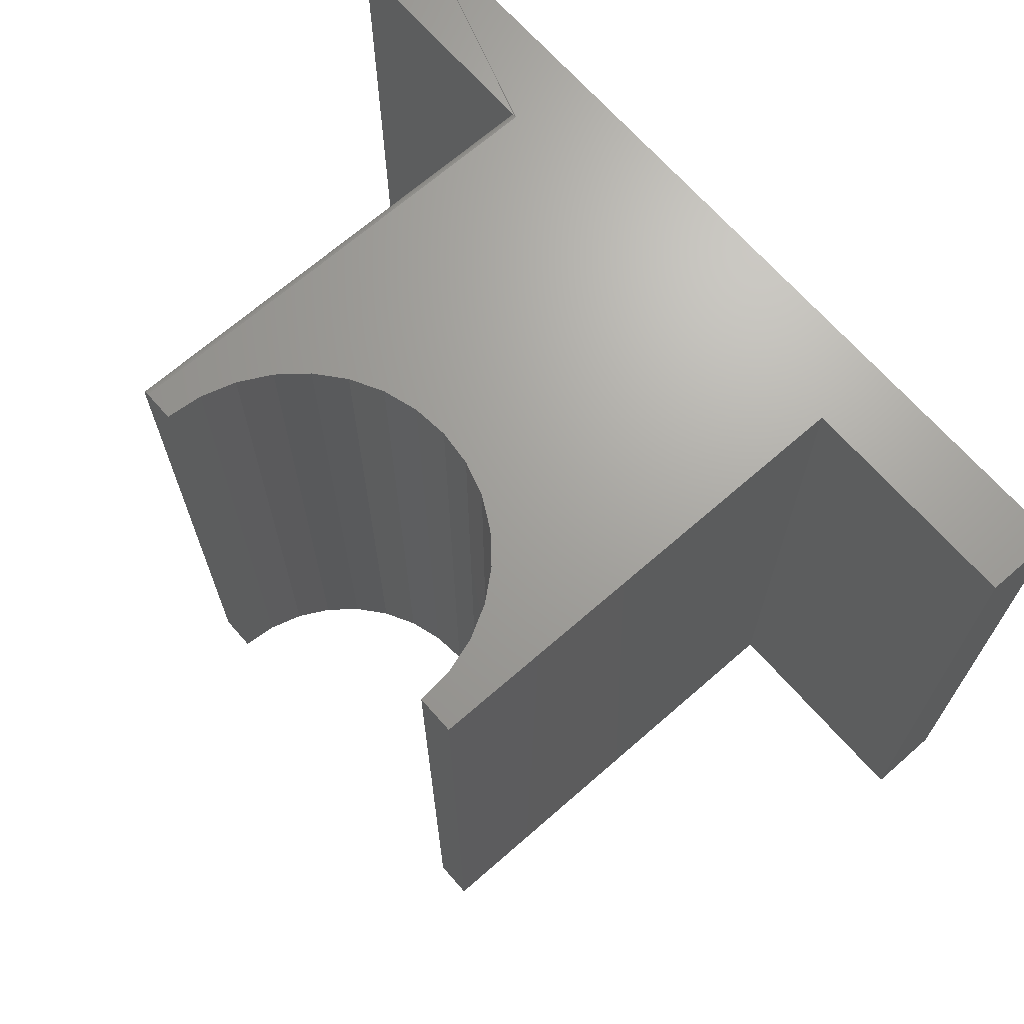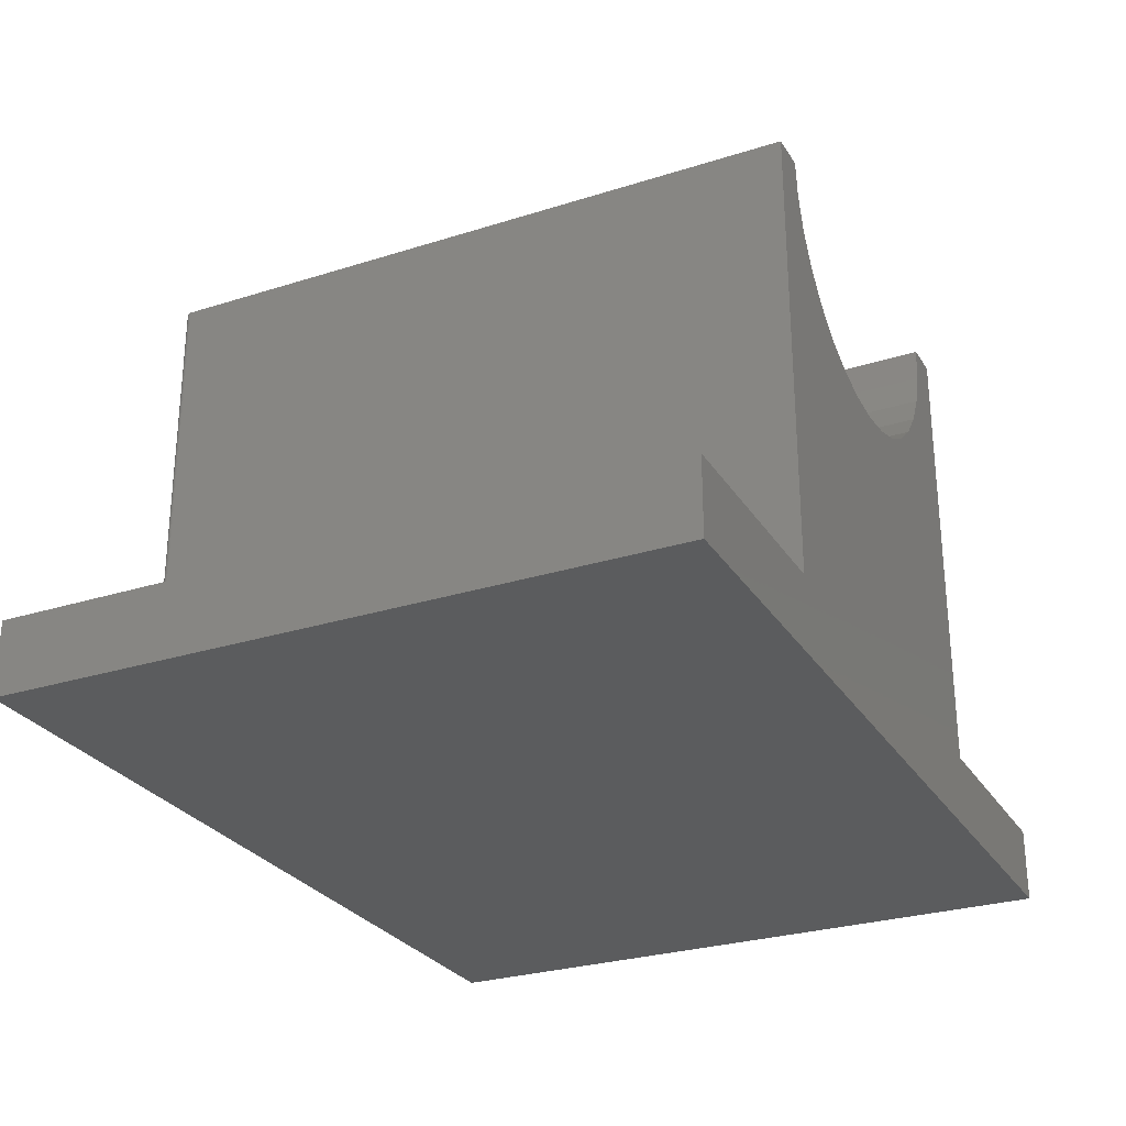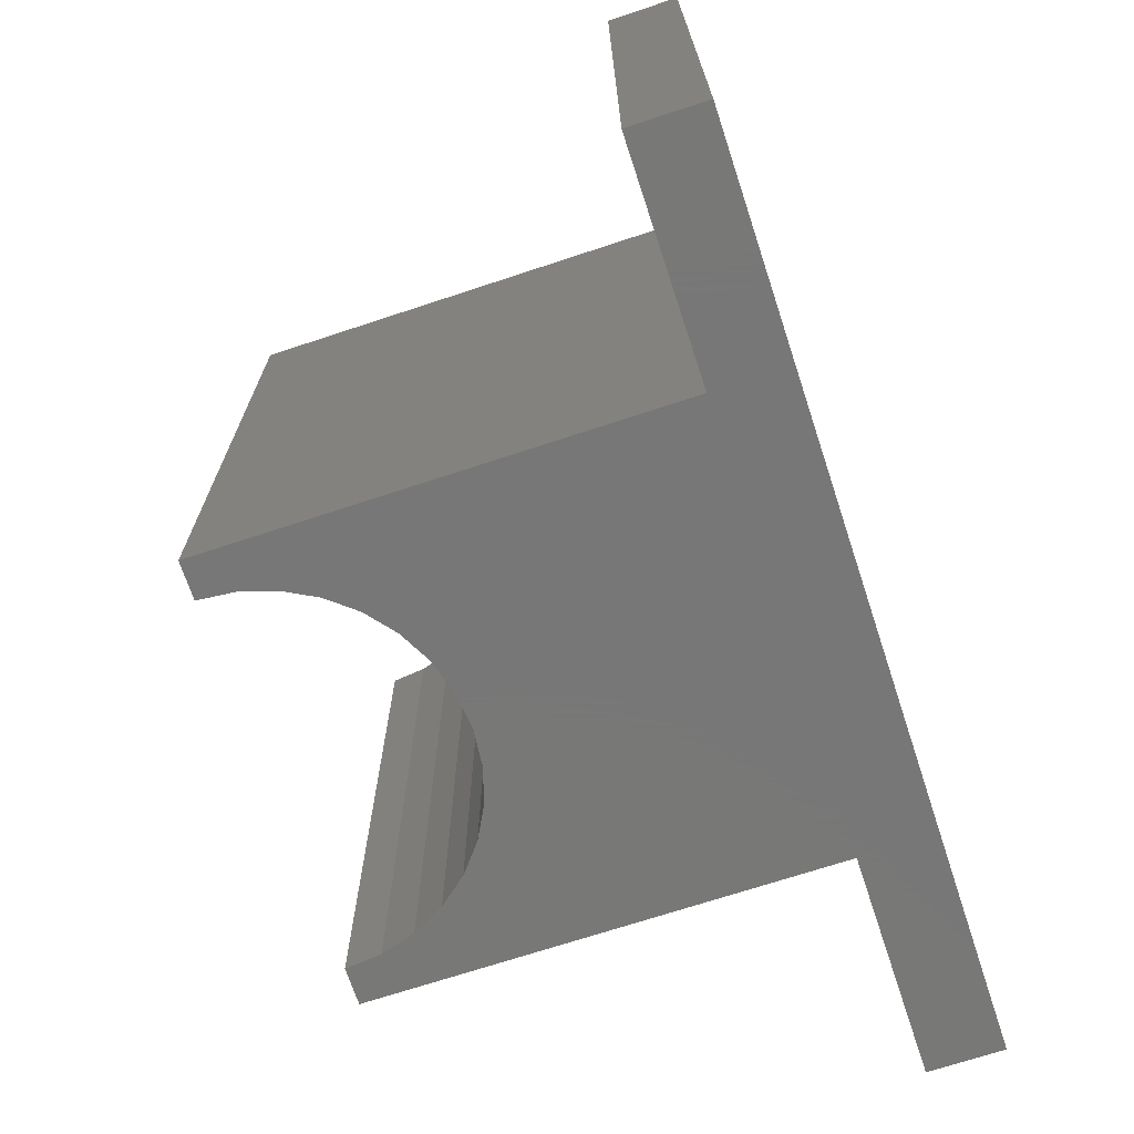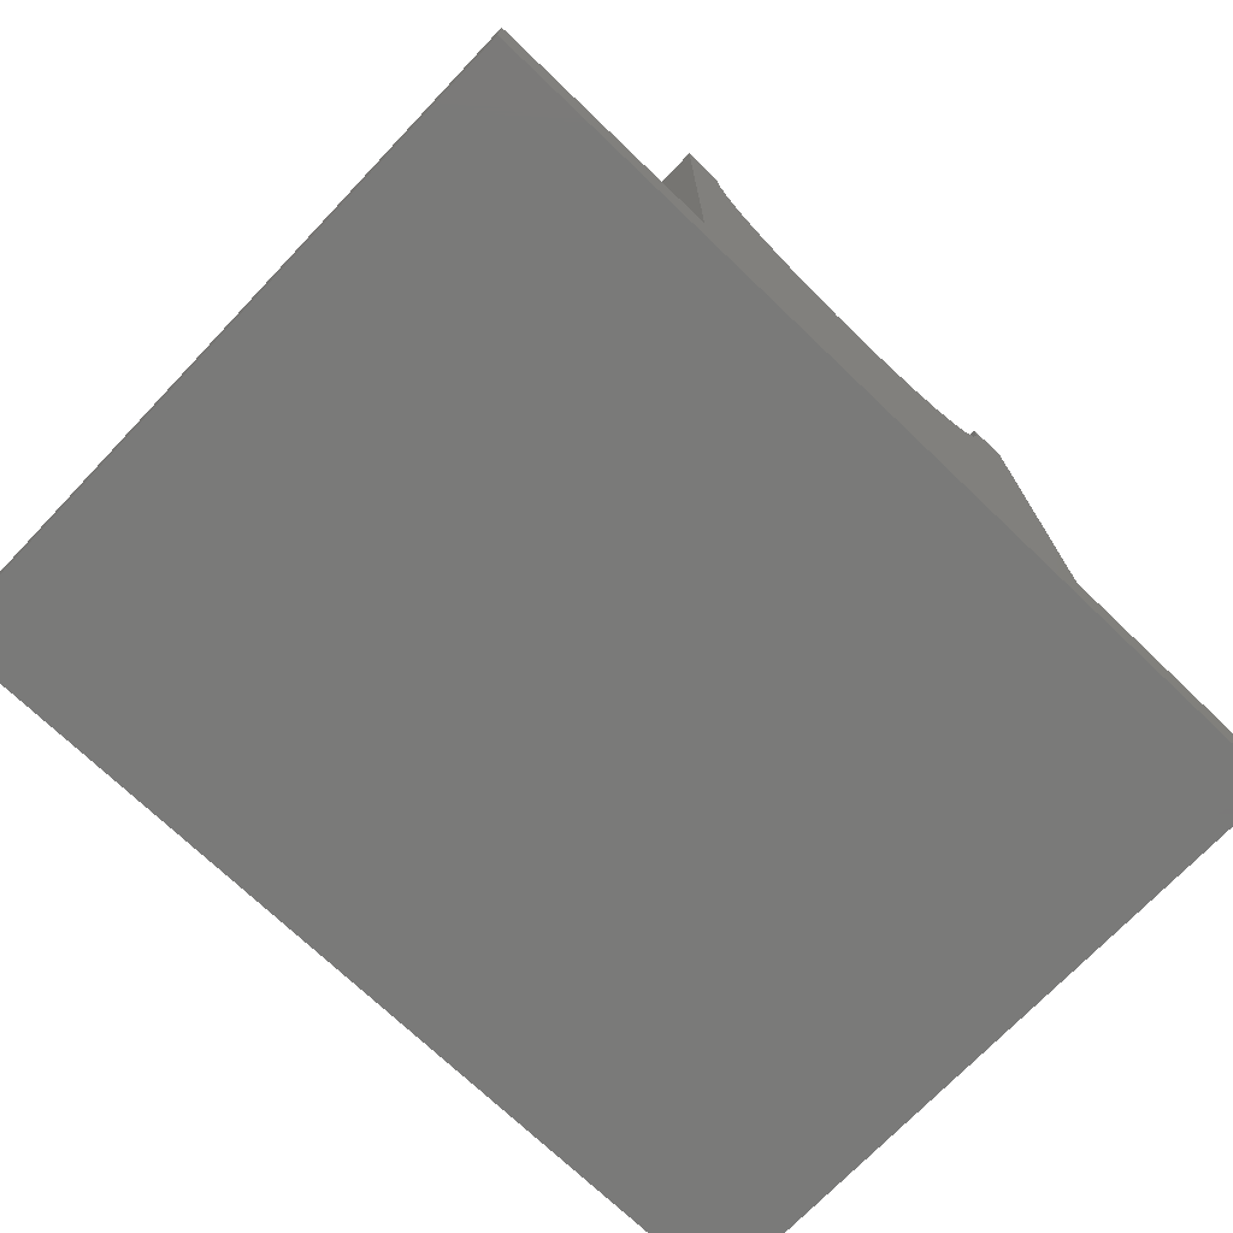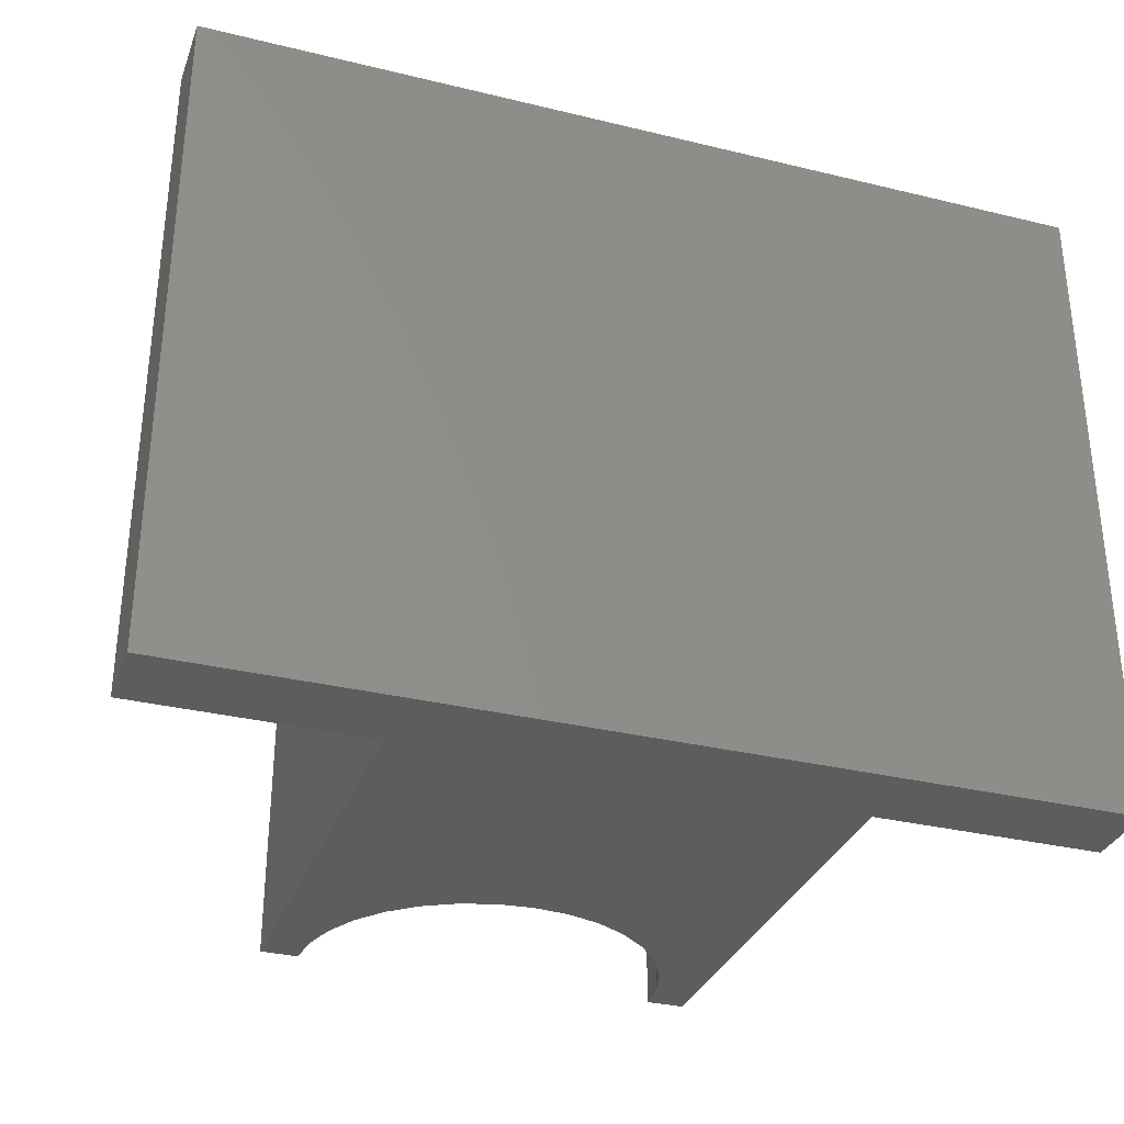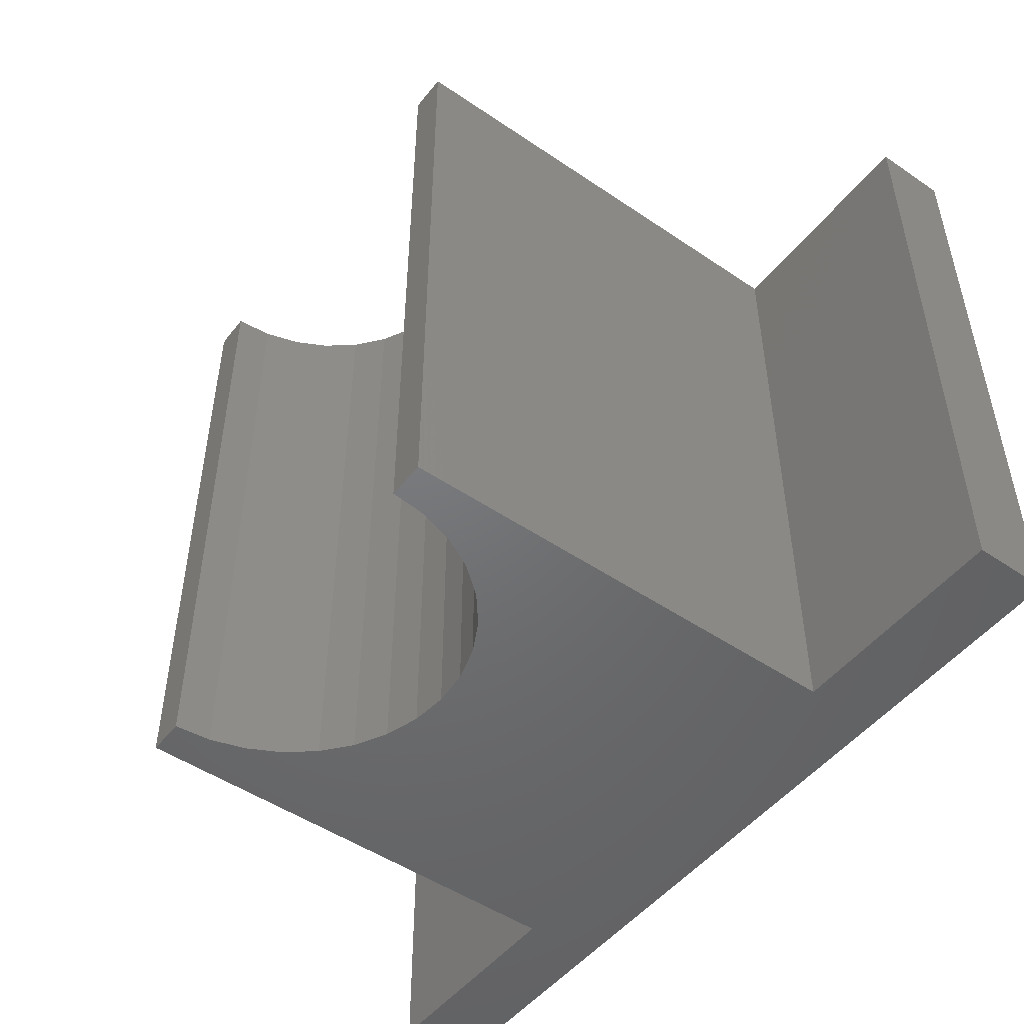
<metadata>
{"format":"stl","ext":"stl","renderer":"f3d","projection":"perspective","resolution":1024,"background":"white","views":[{"elev":68.1,"azim":48.8,"up":"+Y"},{"elev":-27.8,"azim":-64.2,"up":"+Z"},{"elev":-70.3,"azim":108.3,"up":"+Y"},{"elev":-72.8,"azim":-43.7,"up":"+Z"},{"elev":-32.4,"azim":161.3,"up":"+Y"},{"elev":-49.5,"azim":53.1,"up":"+Y"}]}
</metadata>
<code>
# stl→obj: 68 verts, 132 faces
v -0.5 -3.599e-16 -0.09548
v -0.5 0 -0.1797
v -0.5 -0.75 -0.09548
v -0.5 -0.75 -0.1797
v 0.2013 6.446e-17 0.3803
v 0.2053 7.246e-17 0.4203
v 0.2474 7.479e-17 0.4203
v -0.2053 4.412e-17 0.4203
v -0.2013 4.211e-17 0.3803
v -0.2396 4.776e-17 0.4203
v 0.5 5.551e-17 -0.1797
v 0.005263 2.805e-17 -0.1797
v 0.5 6.019e-17 -0.09548
v -0.2425 -0.0005947 -0.09548
v -0.2411 -0.0001501 -0.09548
v -0.2396 3.041e-17 -0.09548
v 0.2474 4.616e-17 -0.09548
v -1.353e-17 4.412e-17 0.215
v 0.04004 4.656e-17 0.219
v 0.07855 4.934e-17 0.2307
v 0.114 5.237e-17 0.2496
v 0.1451 5.551e-17 0.2752
v 0.1707 5.865e-17 0.3063
v 0.1896 6.168e-17 0.3418
v -0.1896 4.062e-17 0.3418
v -0.1707 3.971e-17 0.3063
v -0.1451 3.94e-17 0.2752
v -0.114 3.971e-17 0.2496
v -0.07855 4.062e-17 0.2307
v -0.04004 4.211e-17 0.219
v -0.2474 -0.007812 0.4203
v -0.2474 -0.007812 -0.09548
v -0.2474 -0.75 0.4203
v -0.2474 -0.75 -0.09548
v -0.2461 -0.003472 0.4203
v -0.2472 -0.006288 0.4203
v -0.2468 -0.004823 0.4203
v -0.2439 -0.001317 0.4203
v -0.2411 -0.0001501 0.4203
v -0.2425 -0.0005947 0.4203
v -0.2053 -0.75 0.4203
v -0.2451 -0.002288 0.4203
v -0.2472 -0.006288 -0.09548
v -0.2468 -0.004823 -0.09548
v -0.2461 -0.003472 -0.09548
v -0.2451 -0.002288 -0.09548
v -0.2439 -0.001317 -0.09548
v 0.005263 -0.75 -0.1797
v 0.5 -0.75 -0.1797
v 0.5 -0.75 -0.09548
v 0.2474 -0.75 0.4203
v 0.2053 -0.75 0.4203
v 0.2013 -0.75 0.3803
v -0.2013 -0.75 0.3803
v 0.2474 -0.75 -0.09548
v 0.1896 -0.75 0.3418
v 0.1707 -0.75 0.3063
v 0.1451 -0.75 0.2752
v 0.114 -0.75 0.2496
v 0.07855 -0.75 0.2307
v 0.04004 -0.75 0.219
v 2.81e-17 -0.75 0.215
v -0.04004 -0.75 0.219
v -0.07855 -0.75 0.2307
v -0.114 -0.75 0.2496
v -0.1451 -0.75 0.2752
v -0.1707 -0.75 0.3063
v -0.1896 -0.75 0.3418
f 1 2 3
f 3 2 4
f 5 6 7
f 8 9 10
f 11 12 13
f 2 1 14
f 2 14 15
f 2 15 16
f 17 13 12
f 17 12 2
f 17 2 16
f 17 16 18
f 17 18 19
f 17 19 20
f 17 20 21
f 17 21 22
f 17 22 23
f 17 23 24
f 17 24 5
f 17 5 7
f 16 10 9
f 16 9 25
f 16 25 26
f 16 26 27
f 16 27 28
f 16 28 29
f 16 29 30
f 16 30 18
f 31 32 33
f 33 32 34
f 31 35 36
f 35 37 36
f 38 8 10
f 38 10 39
f 38 39 40
f 41 8 38
f 41 38 42
f 41 42 35
f 41 35 31
f 41 31 33
f 1 3 34
f 1 34 32
f 1 32 43
f 1 43 44
f 1 44 45
f 1 45 46
f 1 46 47
f 1 47 14
f 4 2 48
f 48 2 12
f 10 16 39
f 39 16 15
f 39 15 40
f 40 15 14
f 40 14 38
f 38 14 47
f 38 47 42
f 42 47 46
f 42 46 35
f 35 46 45
f 35 45 37
f 37 45 44
f 37 44 36
f 36 44 43
f 36 43 31
f 31 43 32
f 48 49 50
f 51 52 53
f 33 54 41
f 55 51 53
f 55 53 56
f 55 56 57
f 55 57 58
f 55 58 59
f 55 59 60
f 55 60 61
f 55 61 62
f 55 62 34
f 4 48 50
f 4 50 55
f 4 55 34
f 4 34 3
f 34 62 63
f 34 63 64
f 34 64 65
f 34 65 66
f 34 66 67
f 34 67 68
f 34 68 54
f 34 54 33
f 18 61 19
f 19 61 60
f 19 60 20
f 20 60 59
f 20 59 21
f 21 59 58
f 21 58 22
f 22 58 57
f 22 57 23
f 23 57 56
f 23 56 24
f 24 56 53
f 24 53 5
f 5 53 52
f 5 52 6
f 61 18 62
f 62 18 30
f 62 30 63
f 63 30 29
f 63 29 64
f 64 29 28
f 64 28 65
f 65 28 27
f 65 27 66
f 66 27 26
f 66 26 67
f 67 26 25
f 67 25 68
f 68 25 9
f 68 9 54
f 54 9 8
f 54 8 41
f 7 6 51
f 51 6 52
f 17 7 55
f 55 7 51
f 50 13 55
f 55 13 17
f 11 13 49
f 49 13 50
f 48 12 49
f 49 12 11

</code>
